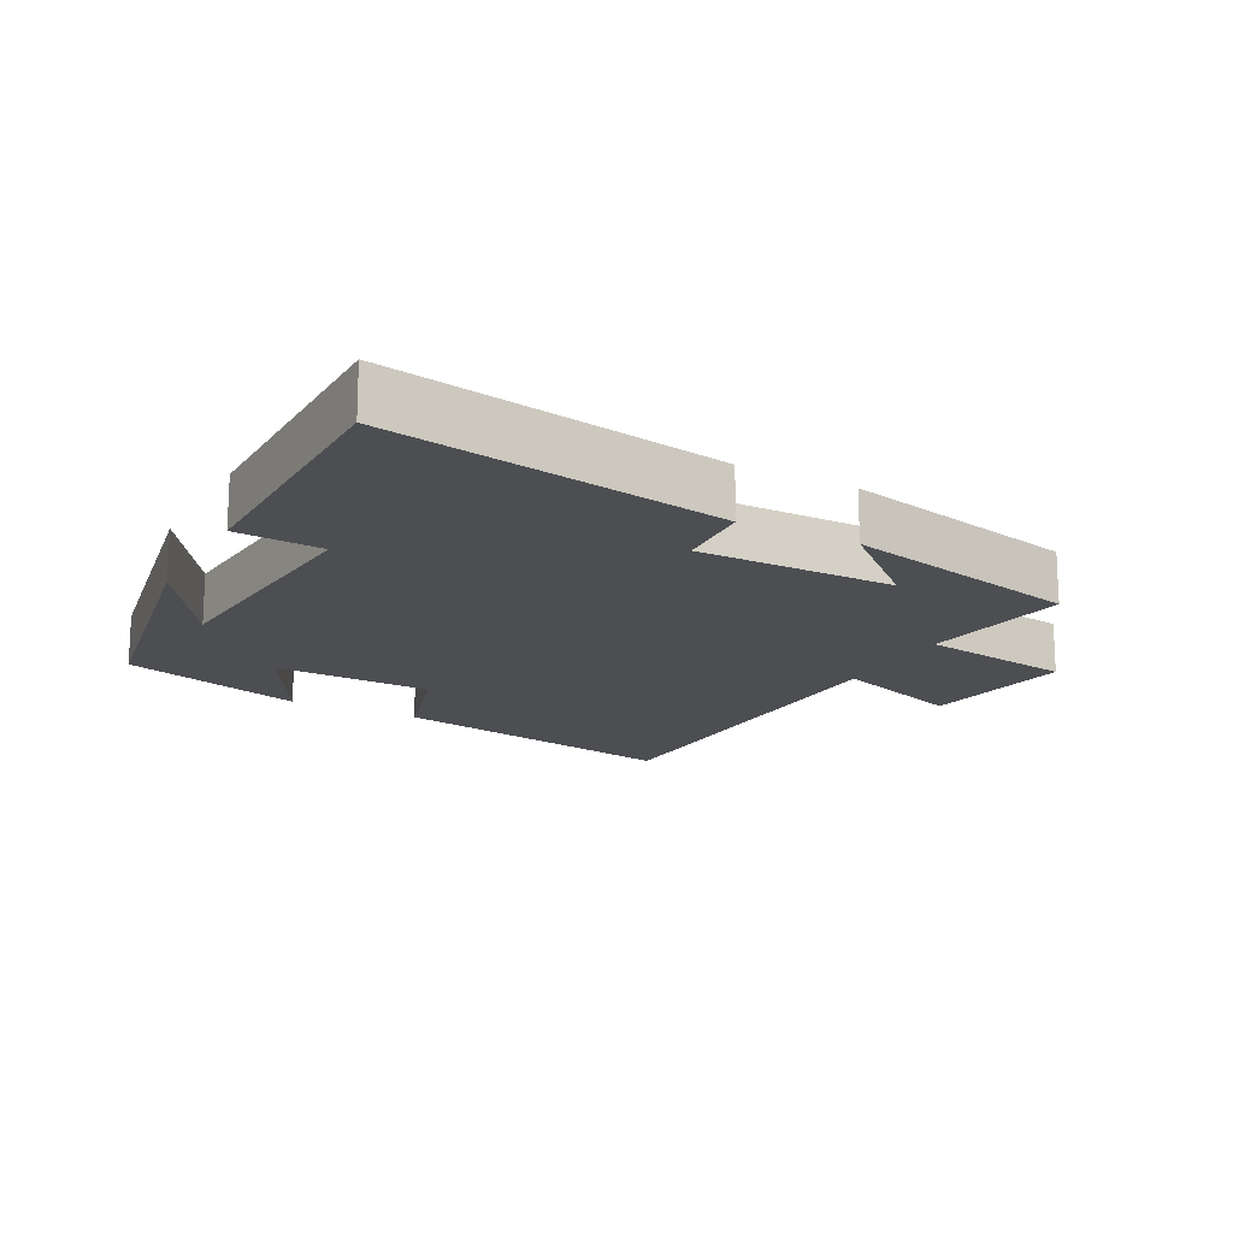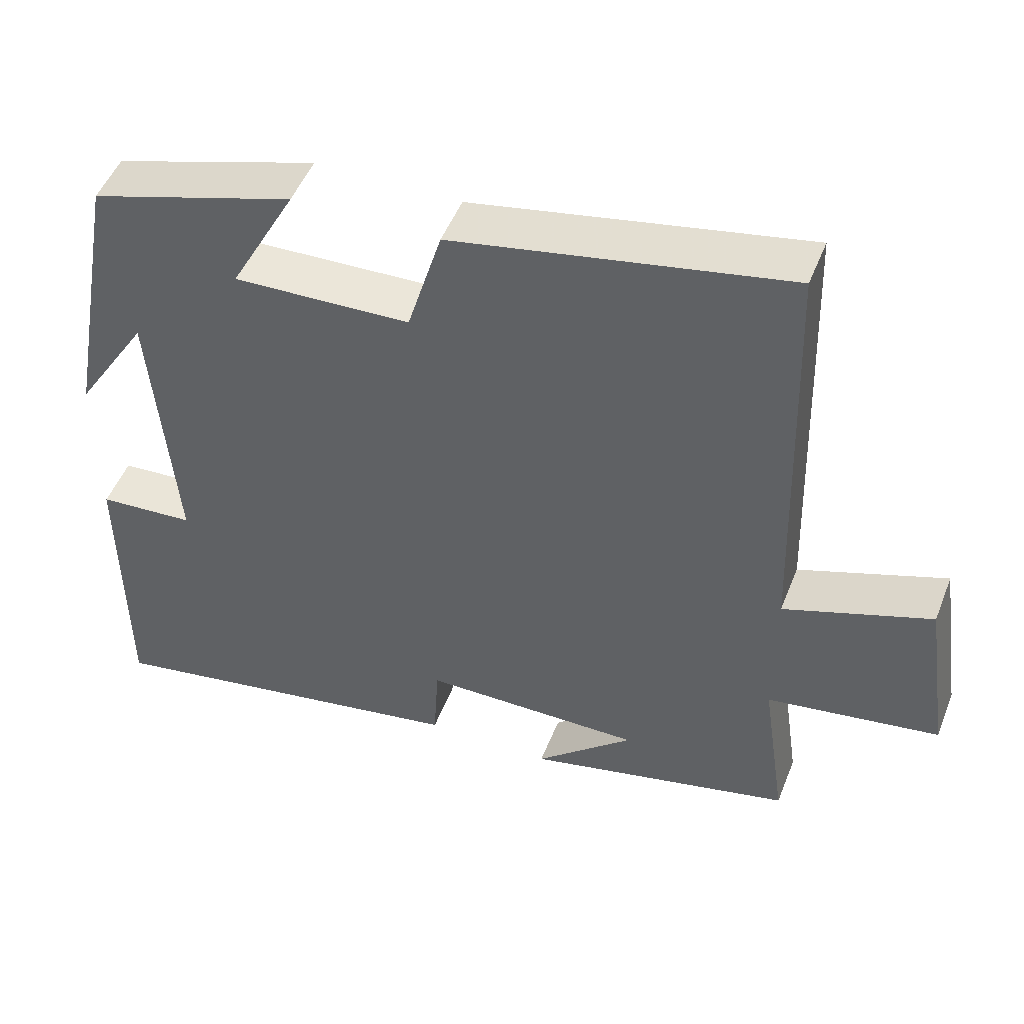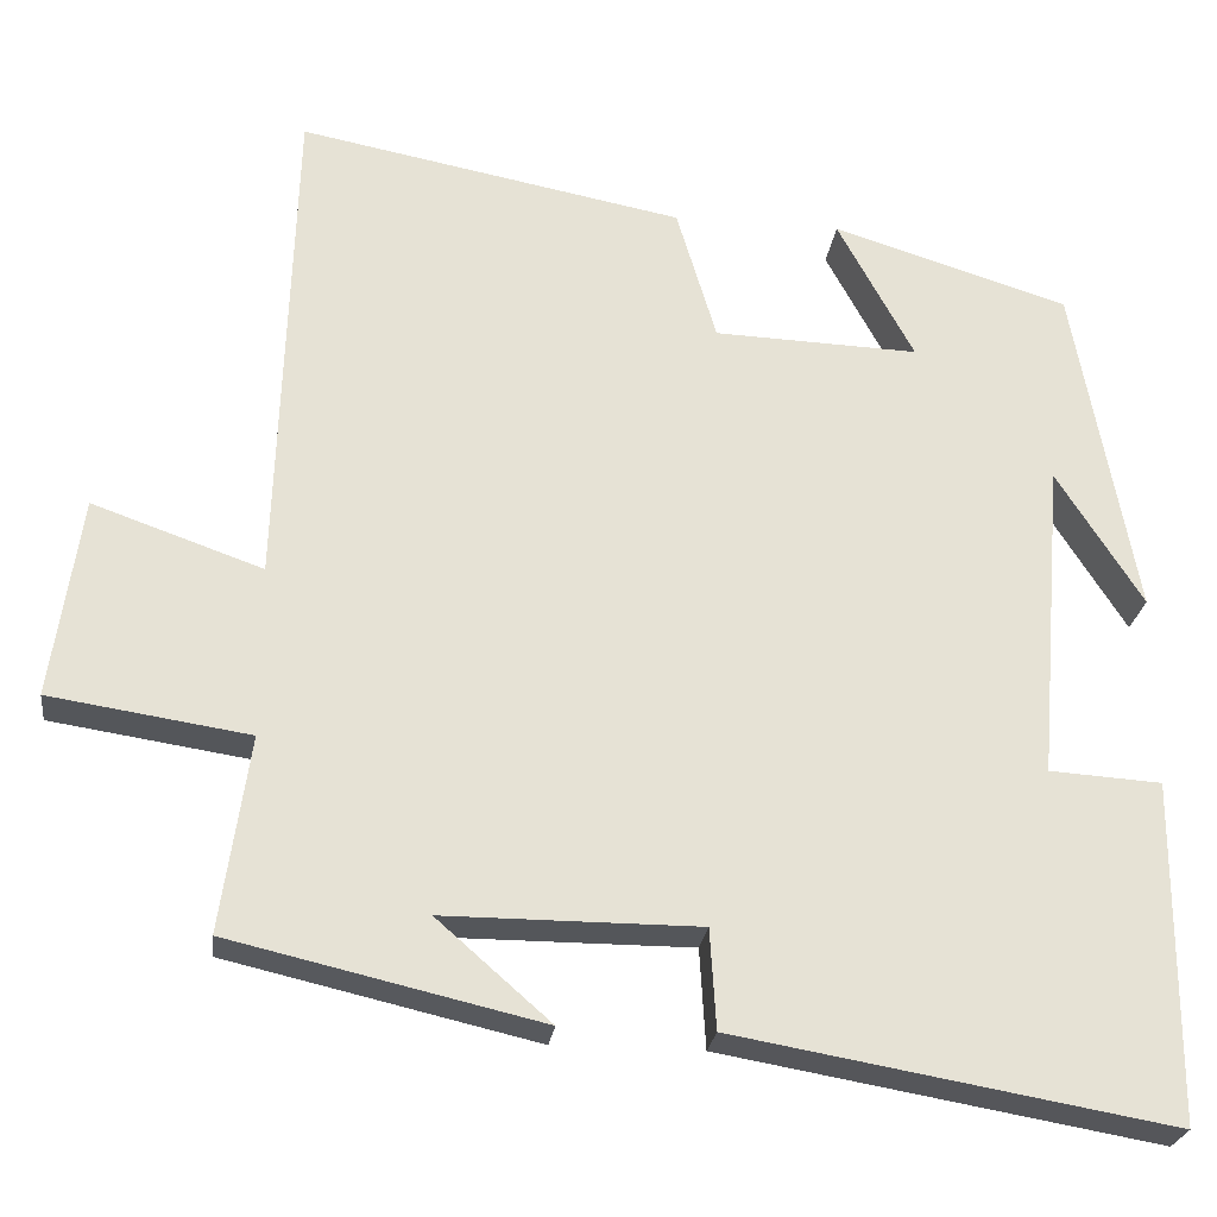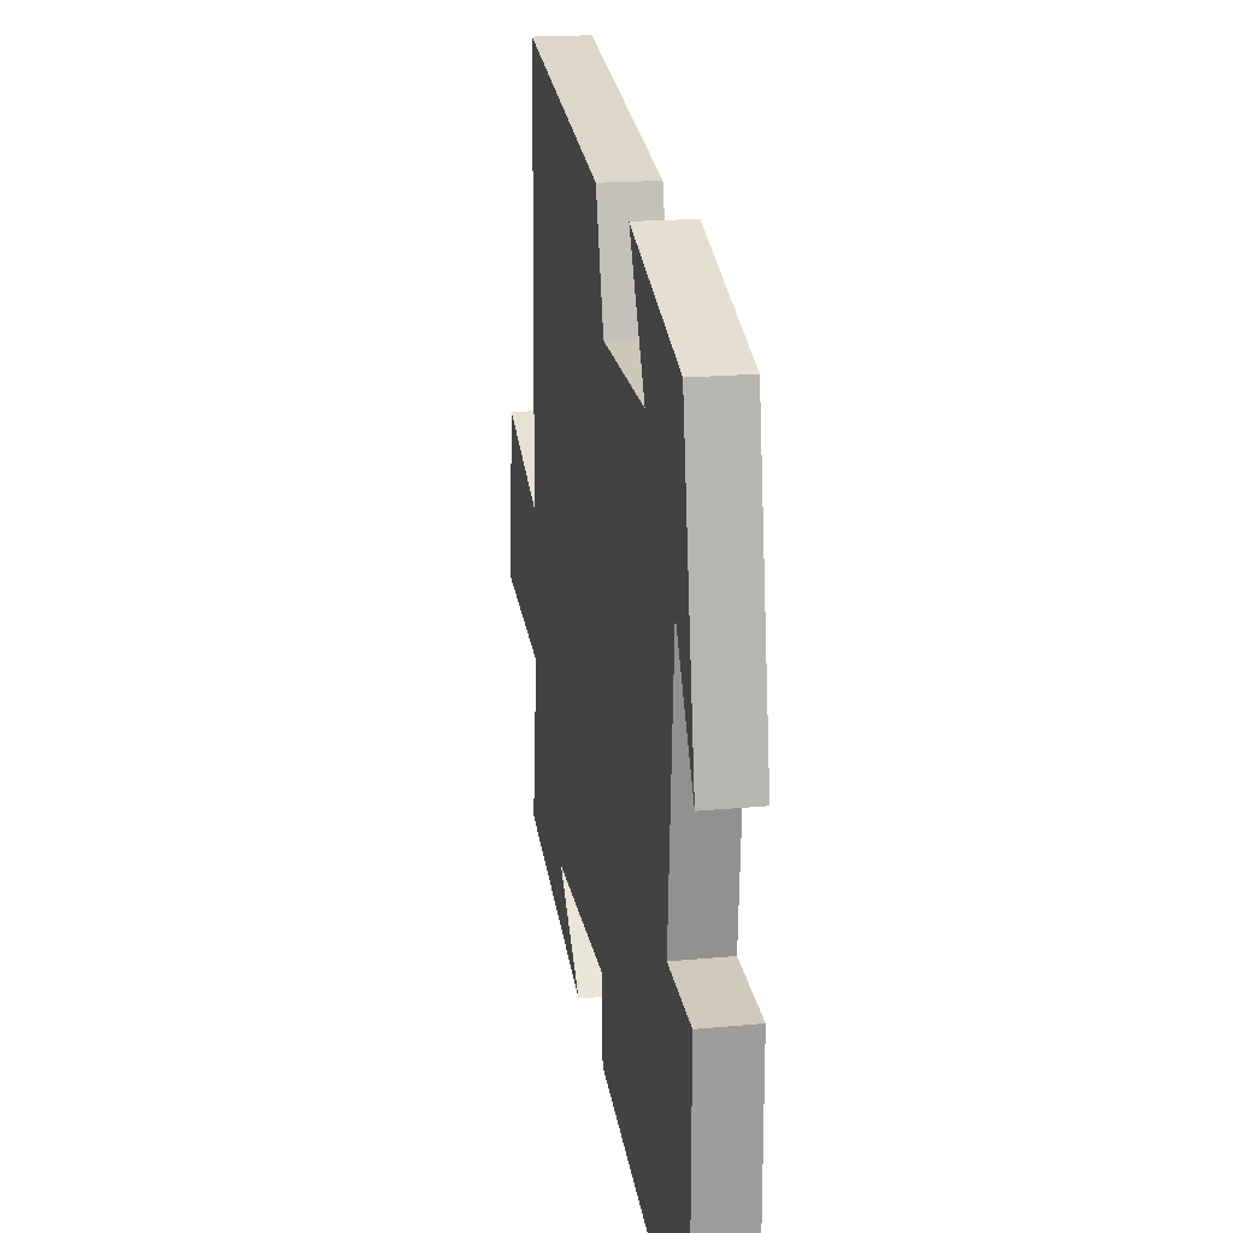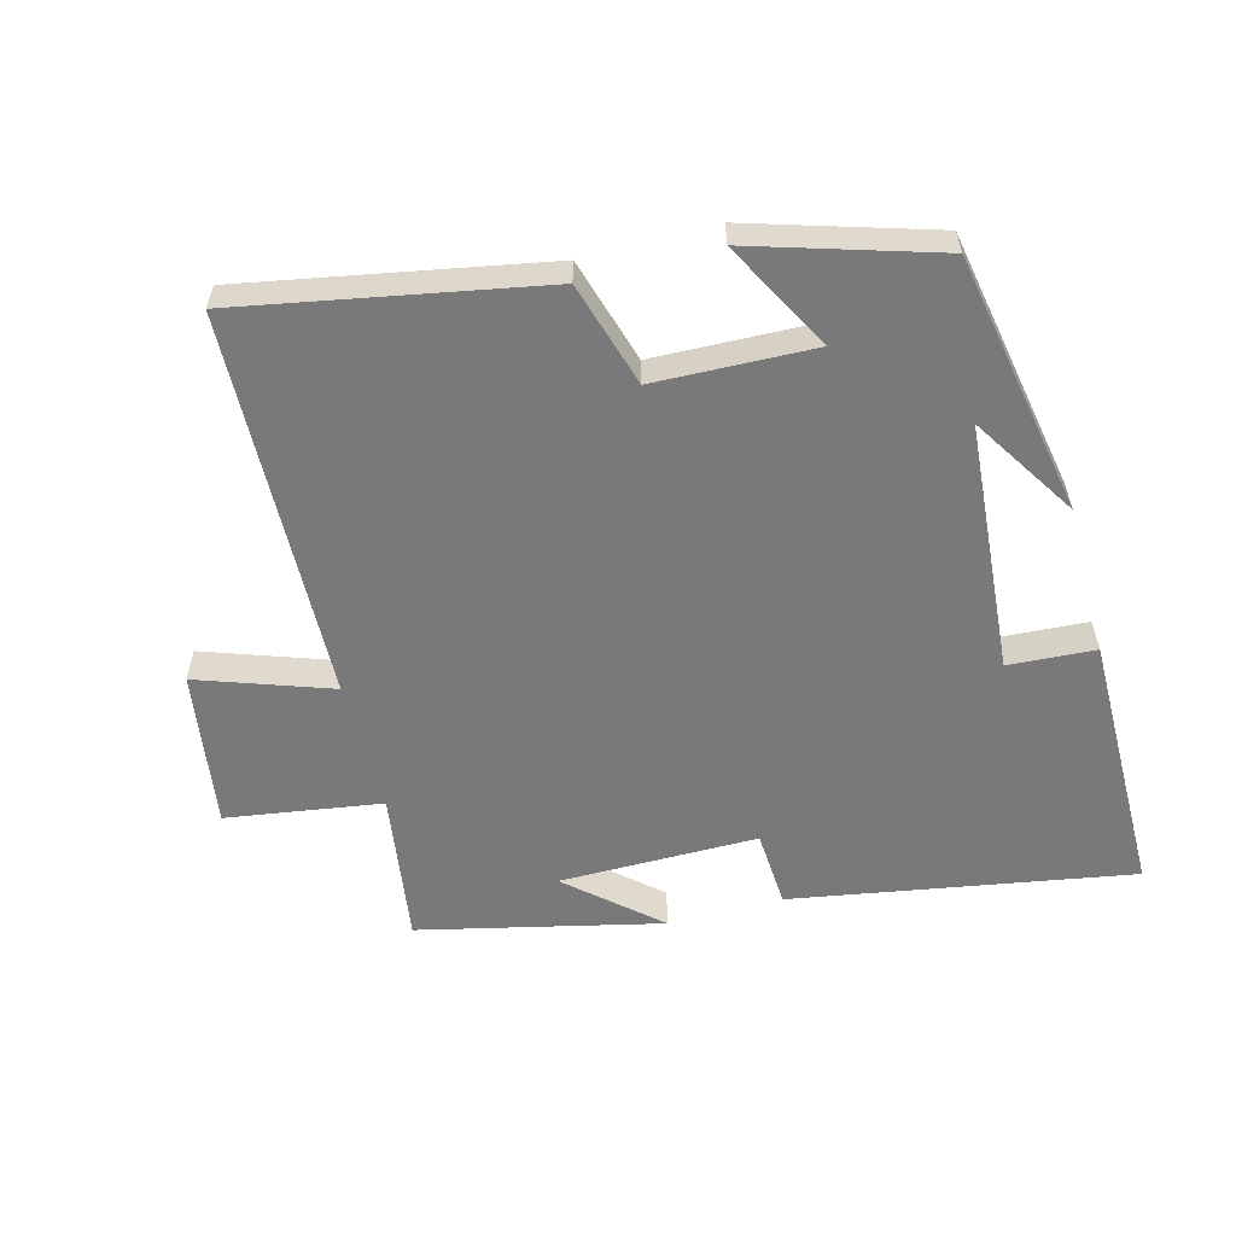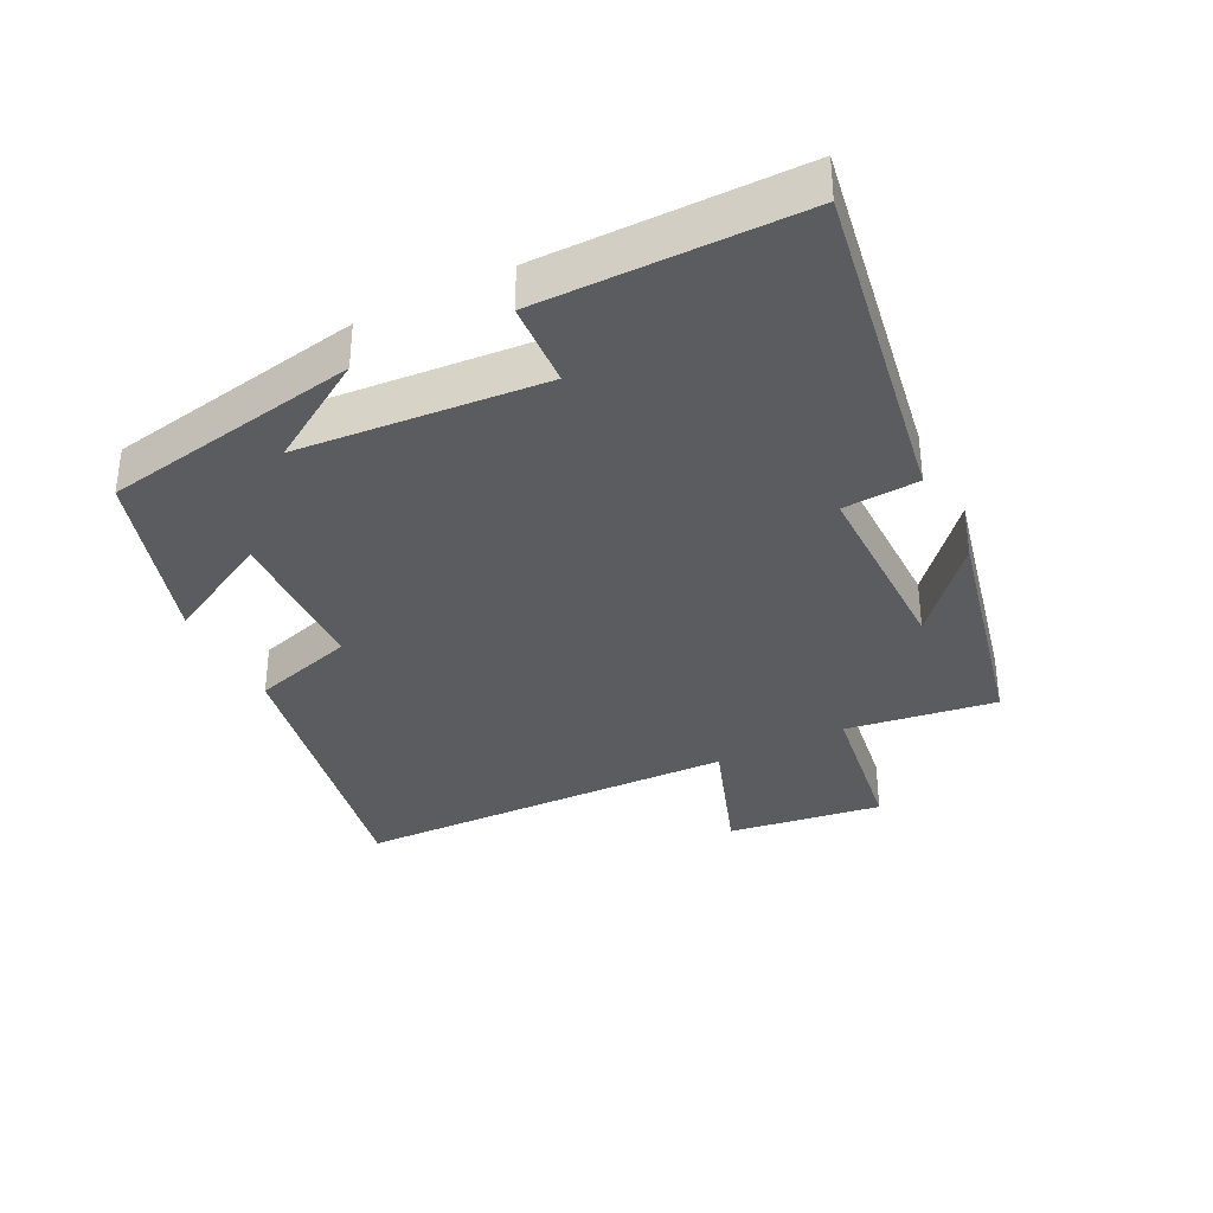
<metadata>
{"format":"obj","ext":"obj","renderer":"f3d","projection":"perspective","resolution":1024,"background":"white","views":[{"elev":-16.8,"azim":152.0,"up":"+Y"},{"elev":49.6,"azim":-158.9,"up":"+Z"},{"elev":-25.1,"azim":-7.3,"up":"+Z"},{"elev":19.5,"azim":80.1,"up":"+Z"},{"elev":-57.8,"azim":15.0,"up":"+Y"},{"elev":-35.2,"azim":116.8,"up":"+Y"}]}
</metadata>
<code>
v 0.429 0.07 0.416
v 0.5 0.07 0.027
v 0.401 0.07 0.183
v 0.371 0.07 -0.187
v 0.5 0.07 -0.195
v 0.498 0.07 -0.587
v -0.005 0.07 -0.5
v -0.012 0.07 -0.385
v -0.306 0.07 -0.385
v -0.175 0.07 -0.5
v -0.533 0.07 -0.417
v -0.5 0.07 -0.191
v -0.73 0.07 -0.156
v -0.696 0.07 0.076
v -0.5 0.07 0.007
v -0.482 0.07 0.584
v -0.038 0.07 0.5
v 0.008 0.07 0.345
v 0.244 0.07 0.337
v 0.156 0.07 0.5
v 0.429 0 0.416
v 0.5 0 0.027
v 0.401 0 0.183
v 0.371 0 -0.187
v 0.5 0 -0.195
v 0.498 0 -0.587
v -0.005 0 -0.5
v -0.012 0 -0.385
v -0.306 0 -0.385
v -0.175 0 -0.5
v -0.533 0 -0.417
v -0.5 0 -0.191
v -0.73 0 -0.156
v -0.696 0 0.076
v -0.5 0 0.007
v -0.482 0 0.584
v -0.038 0 0.5
v 0.008 0 0.345
v 0.244 0 0.337
v 0.156 0 0.5
f 19 20 1
f 15 16 17 18
f 15 18 19
f 12 13 14 15
f 12 15 19 1
f 9 10 11
f 9 11 12 1
f 6 7 8
f 5 6 8
f 4 5 8
f 3 4 8 9
f 1 2 3
f 1 3 9
f 21 40 39
f 38 37 36 35
f 39 38 35
f 35 34 33 32
f 21 39 35 32
f 31 30 29
f 21 32 31 29
f 28 27 26
f 28 26 25
f 28 25 24
f 29 28 24 23
f 23 22 21
f 29 23 21
f 1 21 22 2
f 2 22 23 3
f 3 23 24 4
f 4 24 25 5
f 5 25 26 6
f 6 26 27 7
f 7 27 28 8
f 8 28 29 9
f 9 29 30 10
f 10 30 31 11
f 11 31 32 12
f 12 32 33 13
f 13 33 34 14
f 14 34 35 15
f 15 35 36 16
f 16 36 37 17
f 17 37 38 18
f 18 38 39 19
f 19 39 40 20
f 20 40 21 1

</code>
